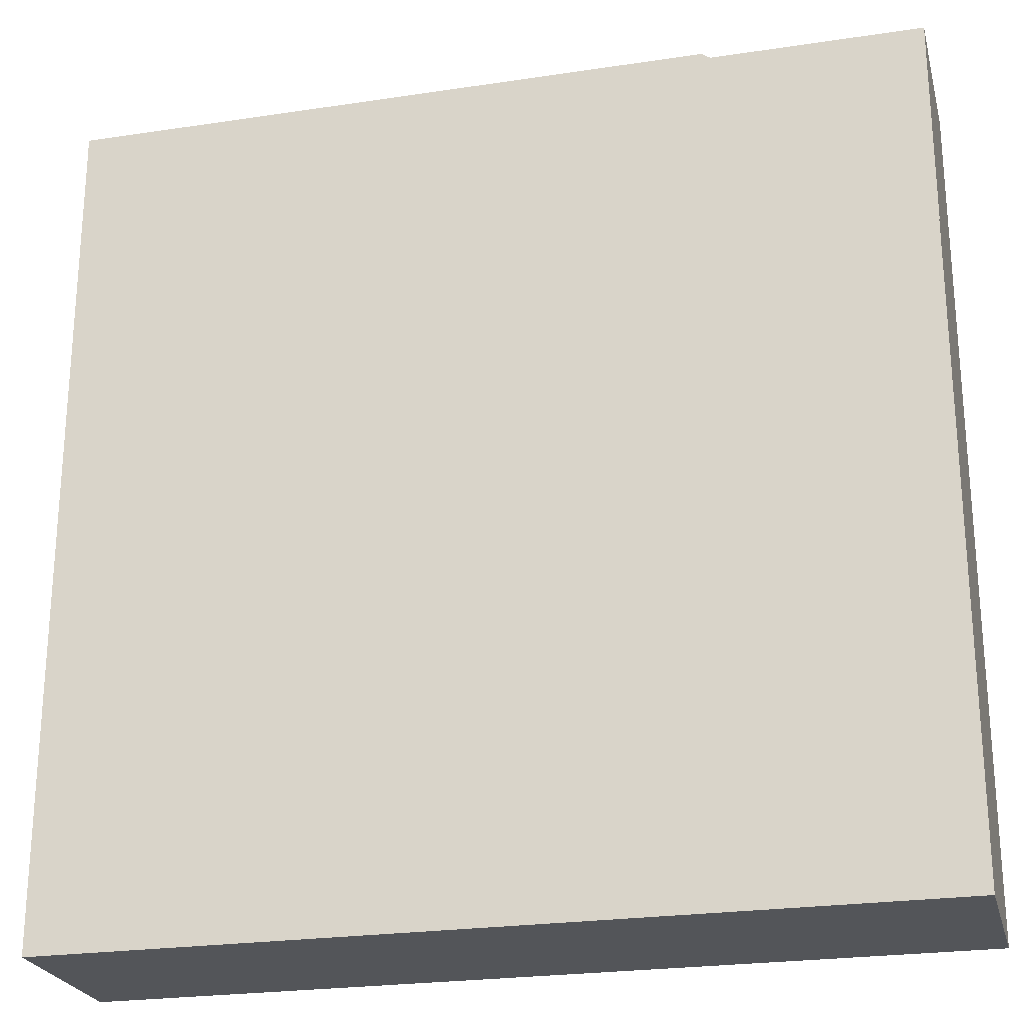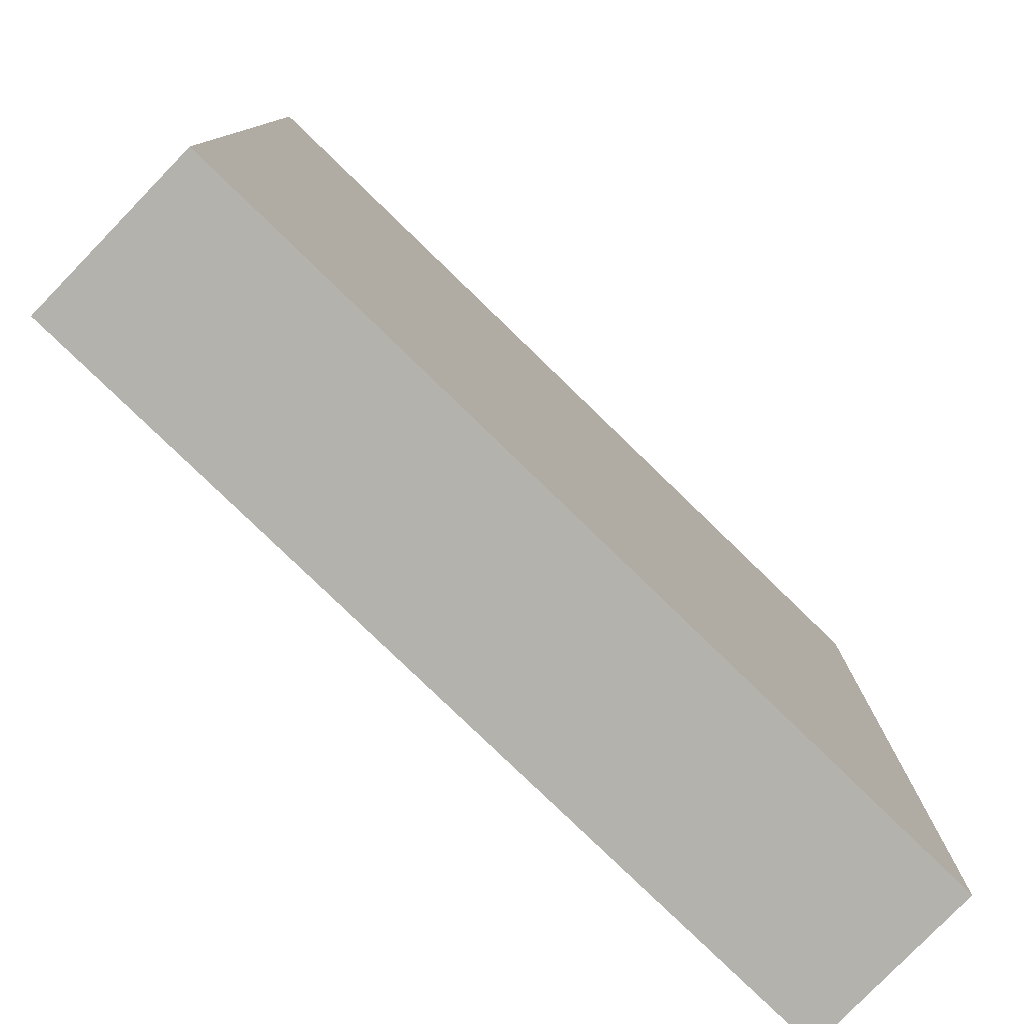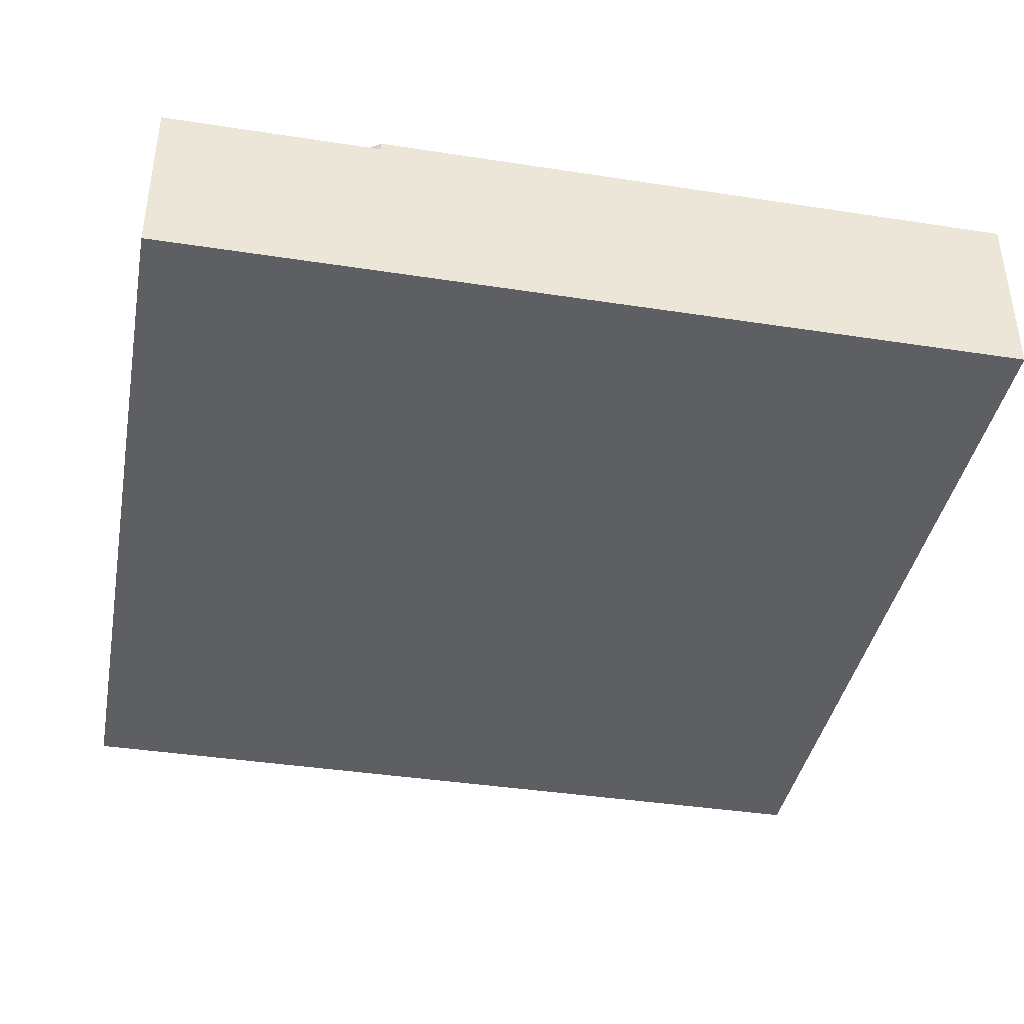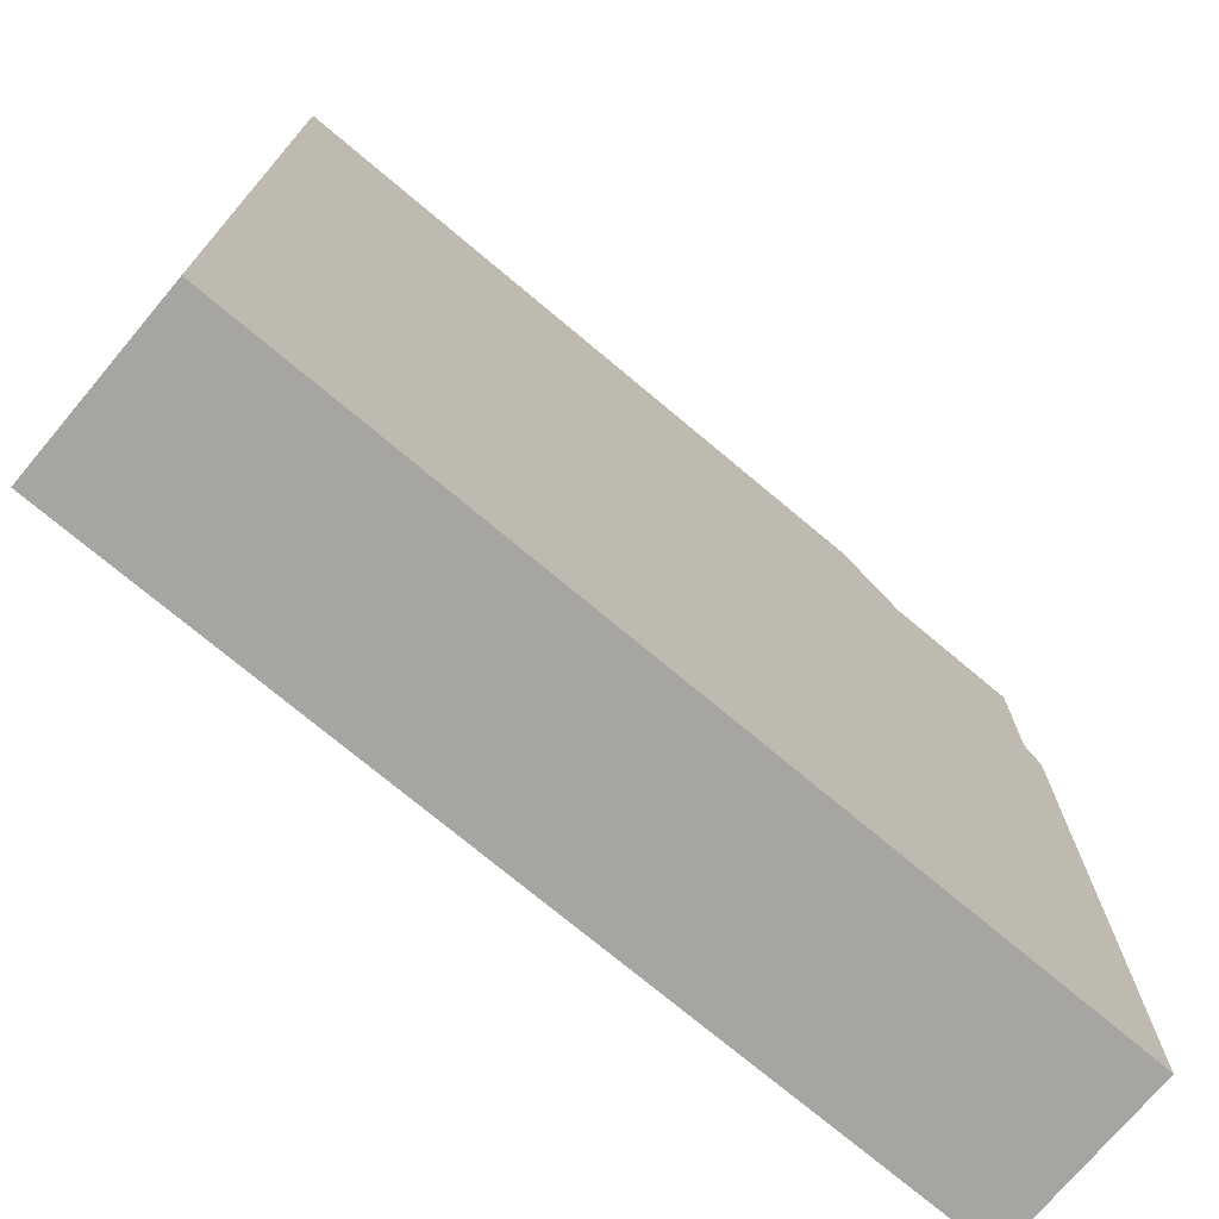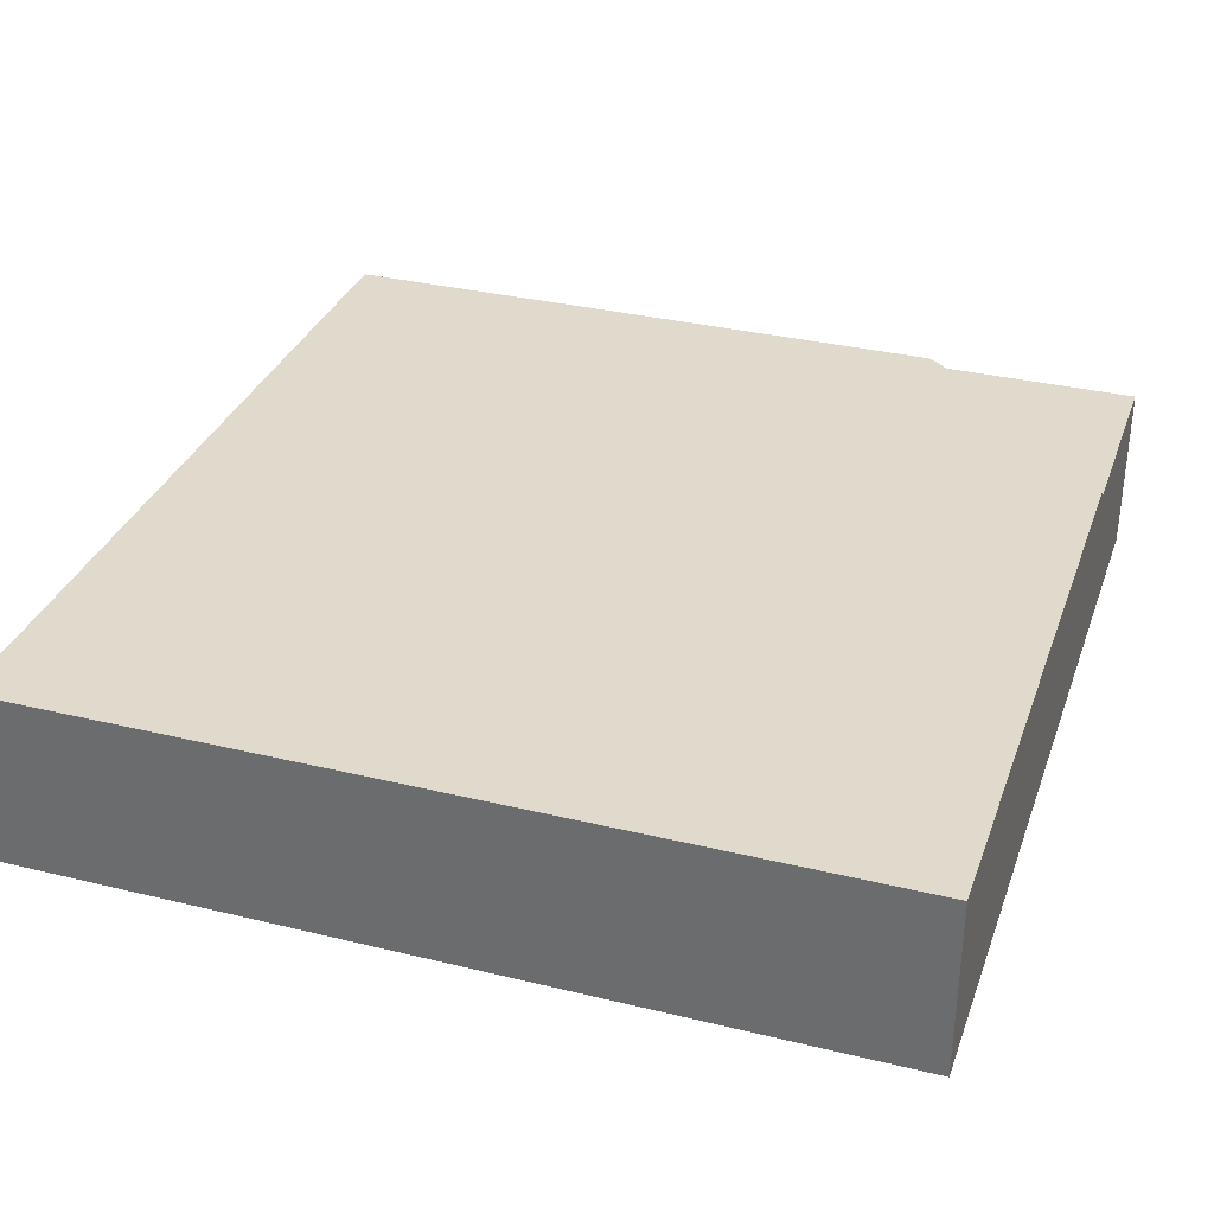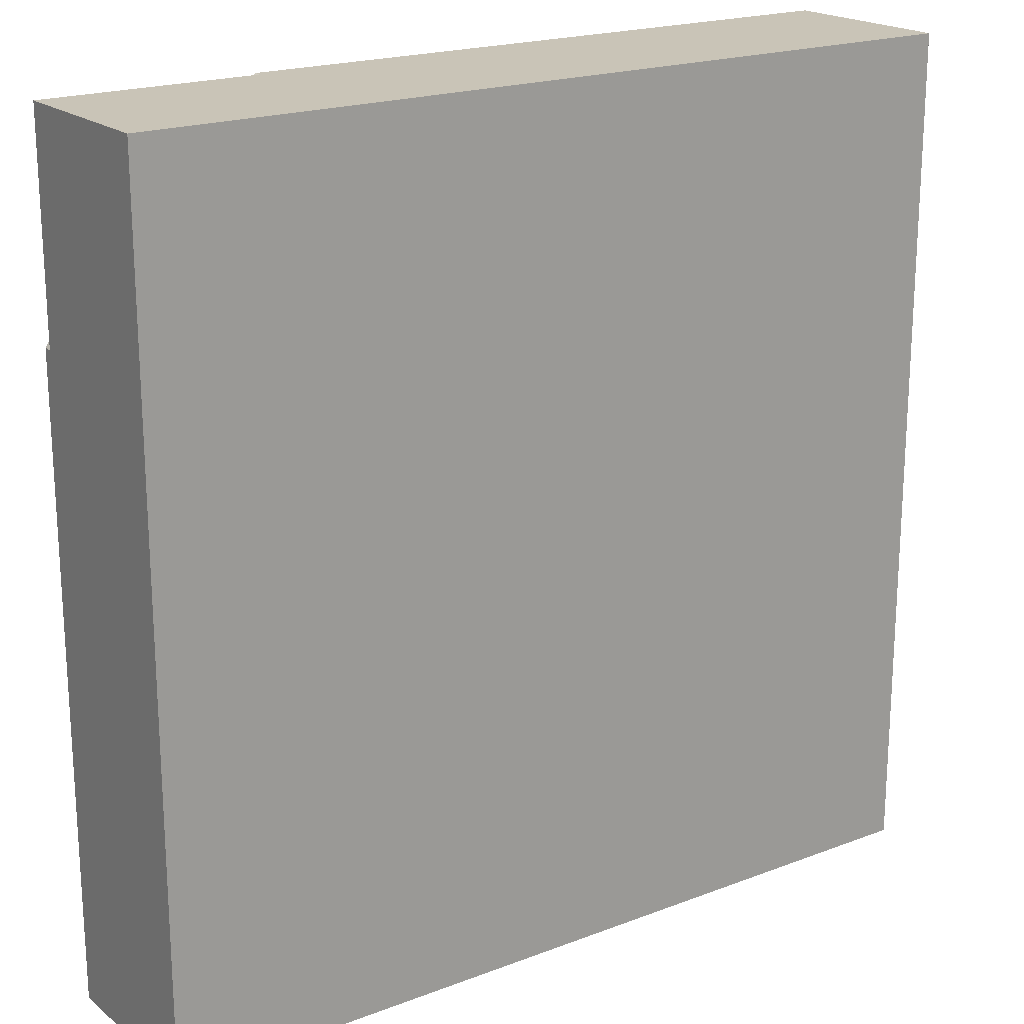
<metadata>
{"format":"obj","ext":"obj","renderer":"f3d","projection":"perspective","resolution":1024,"background":"white","views":[{"elev":-24.2,"azim":-166.0,"up":"+Z"},{"elev":-79.4,"azim":-44.1,"up":"+Z"},{"elev":-39.8,"azim":-10.8,"up":"+Y"},{"elev":-73.8,"azim":140.0,"up":"+Z"},{"elev":33.1,"azim":-161.5,"up":"+Y"},{"elev":19.9,"azim":-35.1,"up":"+Z"}]}
</metadata>
<code>
o Mesh1_Group1_Model.069
v 0.7171 0.63 -0.02492
v 0.3483 0.63 -0.3483
v 0.3483 0.6 -0.3483
v 0.7171 0.6 -0.02492
v 3 0.63 -3
v 0 0.63 -3
v 0 0.63 -0.7544
v 0.02492 0.63 -0.7171
v 0.7544 0.63 0
v 3 0.63 0
v 3 0 -3
v 0 0 -3
v 3 0 0
v 0 0 0
v 0.7544 0.6 0
v 0.7544 0.3 0
v 0 0.3 0
v 0 0.3 -0.7544
v 0 0.6 -0.7544
v 0.02492 0.6 -0.7171
v 0 0.6 0
f 2 4 1
f 1 9 5
f 12 5 11
f 14 11 13
f 13 10 16
f 18 6 12
f 7 20 8
f 1 15 9
f 8 3 2
f 13 5 10
f 2 3 4
f 10 5 9
f 5 6 7
f 8 5 7
f 8 2 5
f 2 1 5
f 12 6 5
f 14 12 11
f 9 15 10
f 15 16 10
f 16 17 14
f 14 13 16
f 14 17 18
f 19 7 6
f 12 14 18
f 18 19 6
f 7 19 20
f 1 4 15
f 8 20 3
f 13 11 5
f 17 15 21
f 18 21 19
f 21 4 3
f 17 16 15
f 18 17 21
f 20 19 21
f 21 15 4
f 3 20 21

</code>
